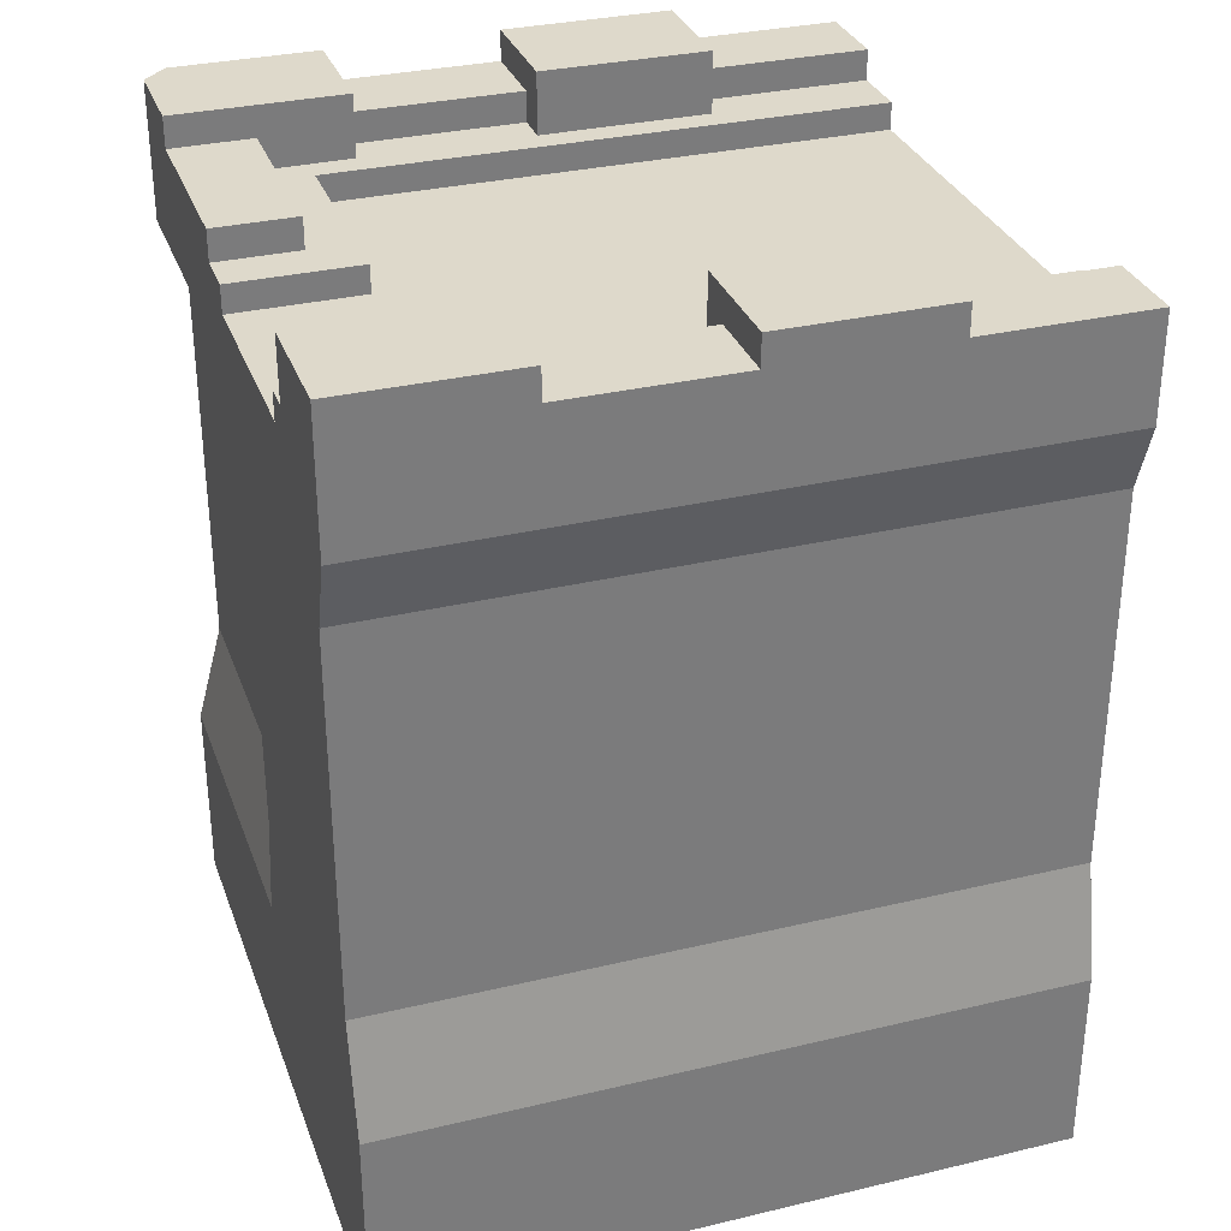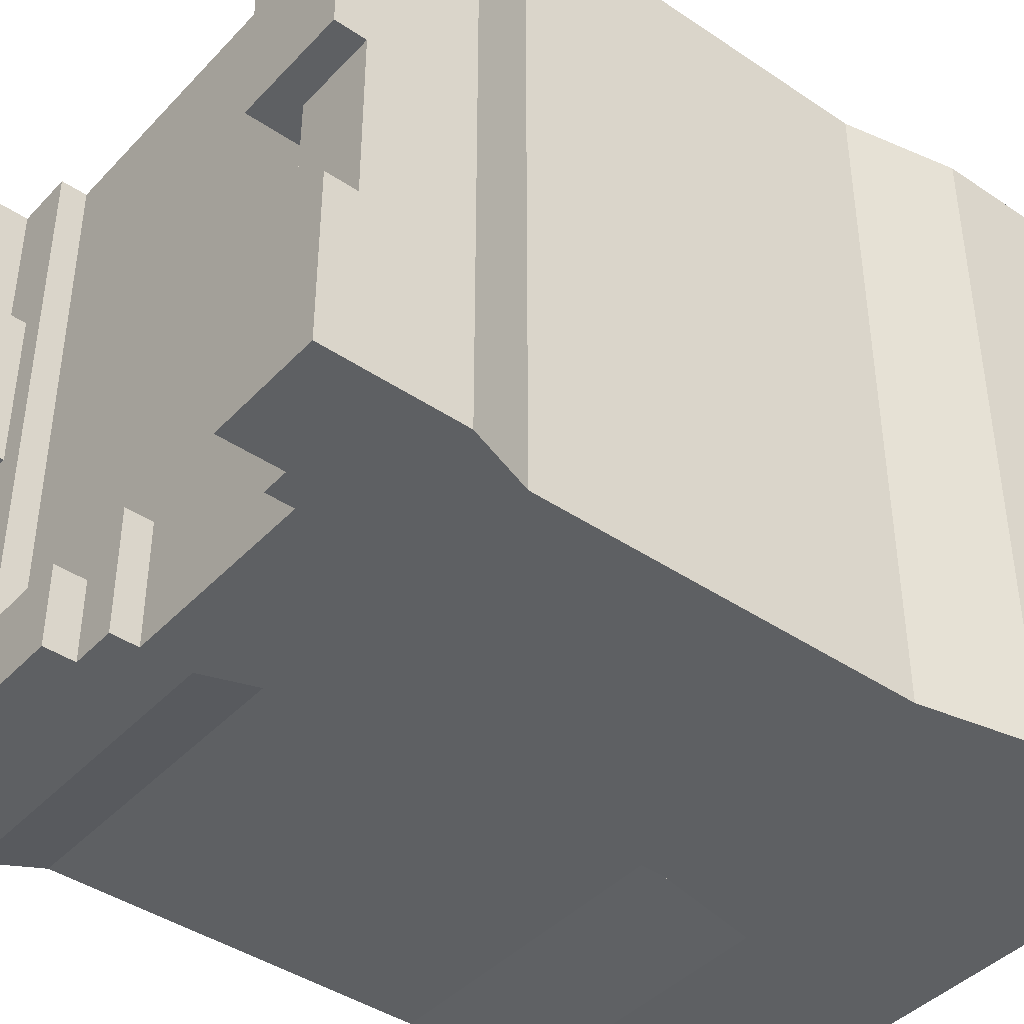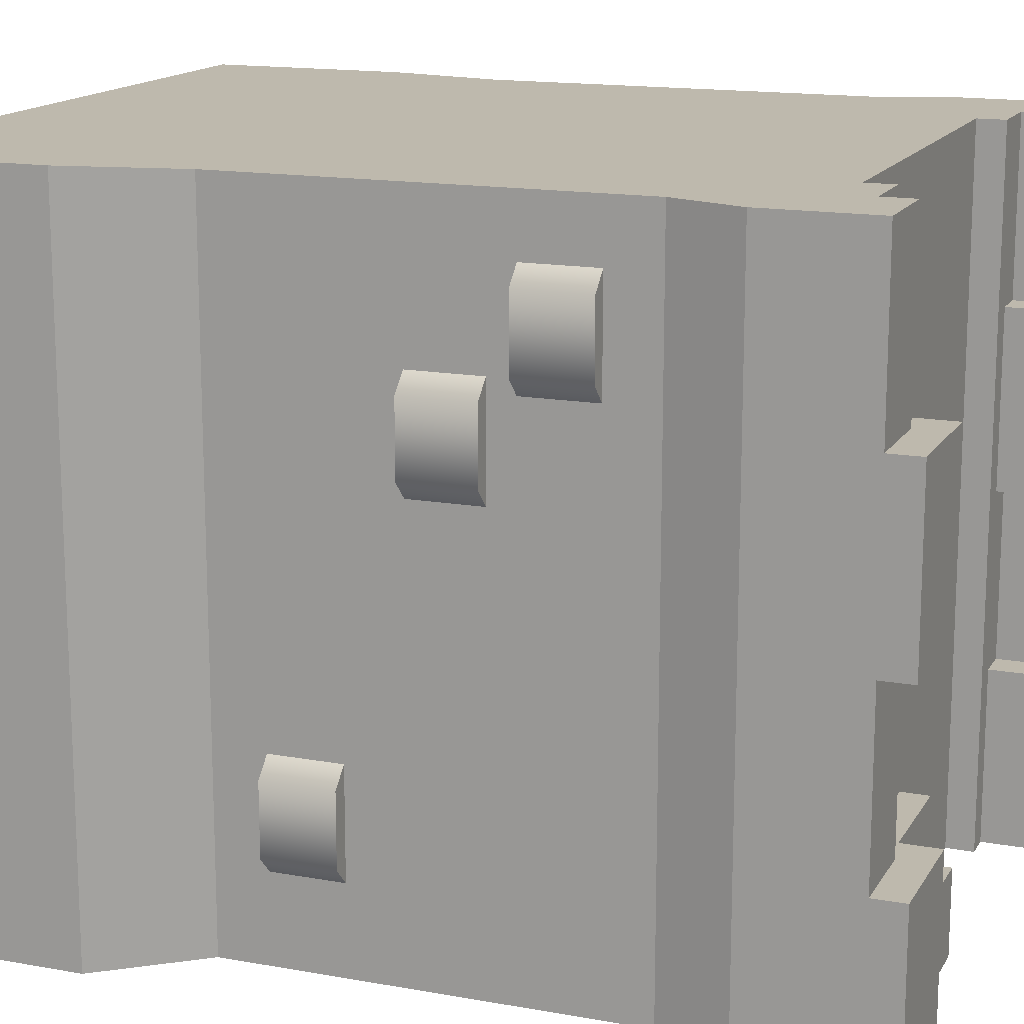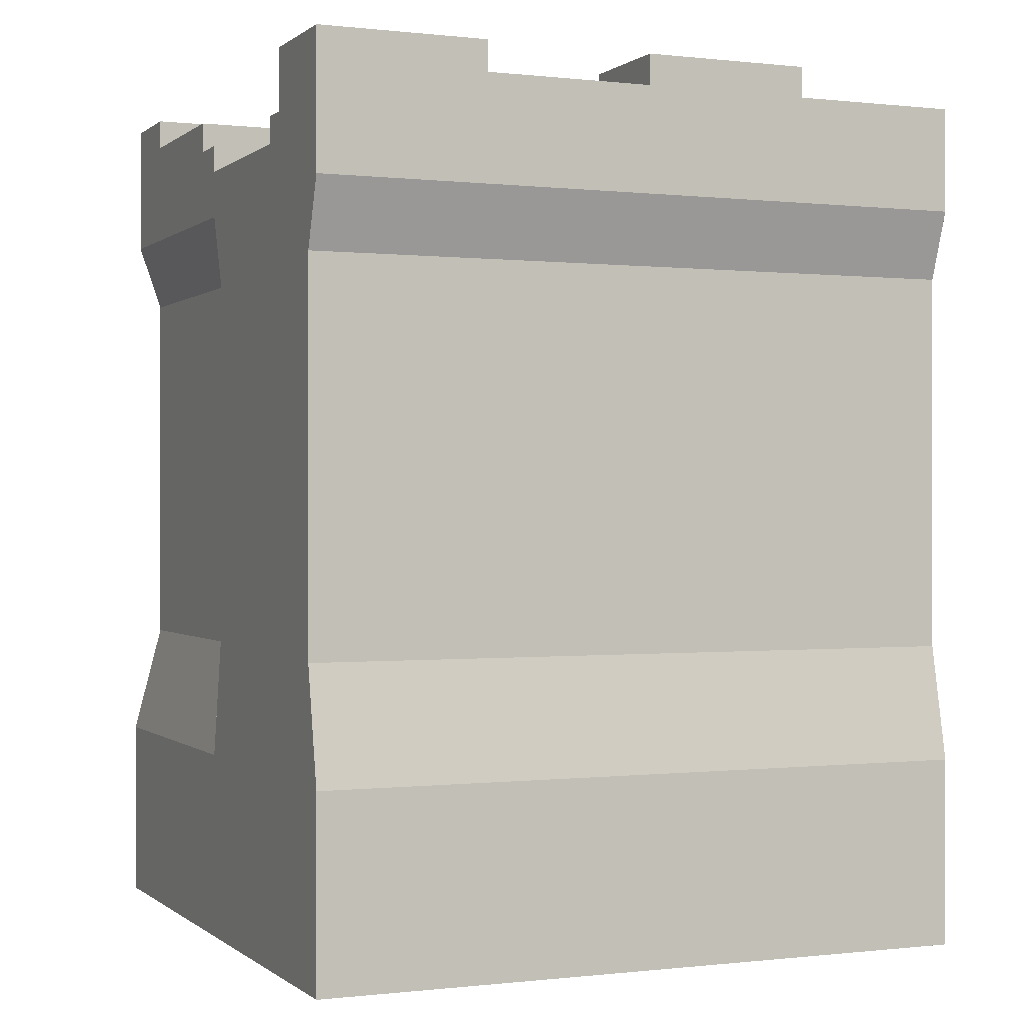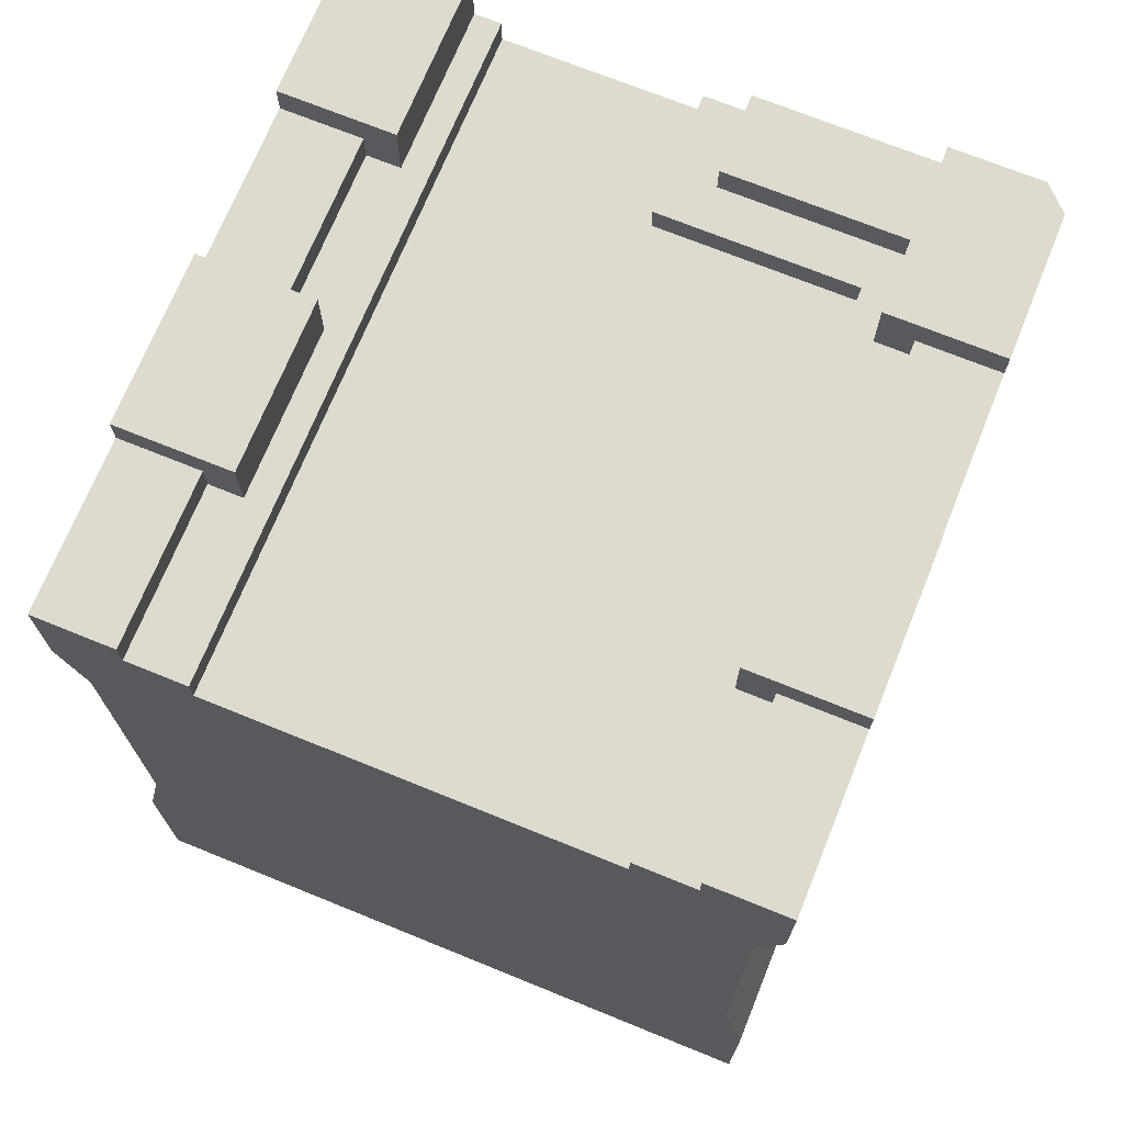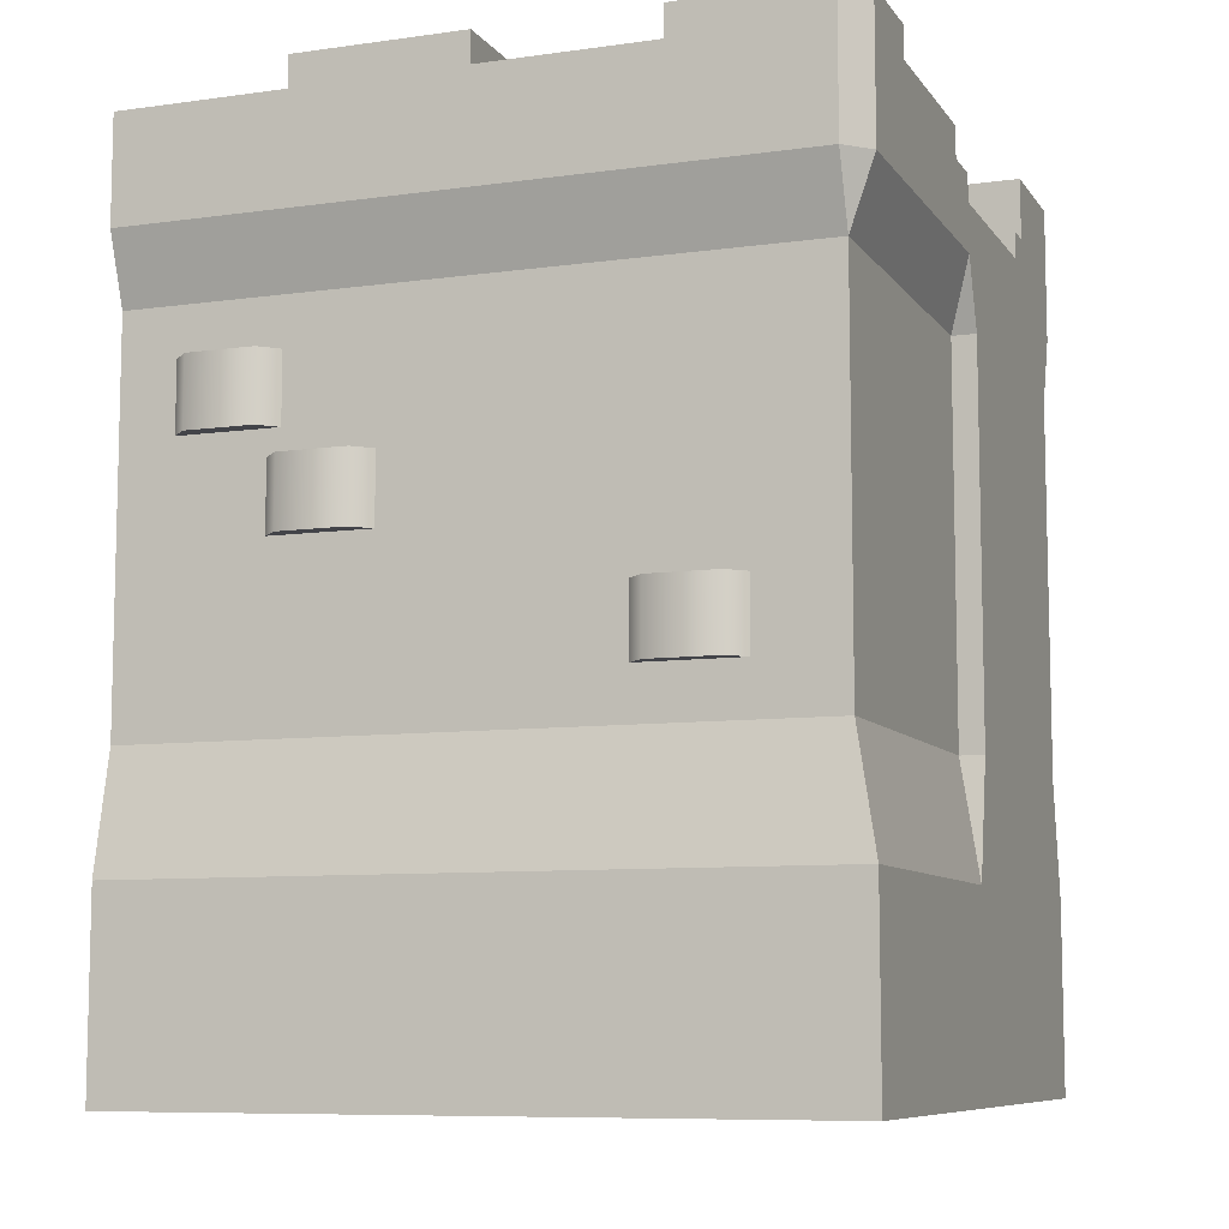
<metadata>
{"format":"obj","ext":"obj","renderer":"f3d","projection":"perspective","resolution":1024,"background":"white","views":[{"elev":31.8,"azim":-108.5,"up":"+Y"},{"elev":-42.2,"azim":-129.0,"up":"+Z"},{"elev":15.2,"azim":111.1,"up":"+Z"},{"elev":-0.0,"azim":-113.2,"up":"+Y"},{"elev":71.2,"azim":22.1,"up":"+Y"},{"elev":-8.5,"azim":110.6,"up":"+Y"}]}
</metadata>
<code>
g wall-to-narrow
v -0.035 0.45 -0.465 1 1 1
v -0.035 0.45 -0.5 1 1 1
v -2.608e-14 0.28 -0.5 1 1 1
v -0.035 1.01 -0.5 1 1 1
v -0.035 1.01 -0.465 1 1 1
v -2.608e-14 1.11 -0.5 1 1 1
v 0.465 1.01 -0.465 1 1 1
v 0.5 1.11 -0.465 1 1 1
v 0.465 1.11 -0.5 1 1 1
v -0.5 0.28 0.5 1 1 1
v -0.5 7.329e-17 0.5 1 1 1
v -0.5 0.28 -0.5 1 1 1
v -0.5 6.743e-17 -0.5 1 1 1
v 0.5 7.329e-17 0.5 1 1 1
v 0.5 0.28 0.5 1 1 1
v 0.5 0 -0.5 1 1 1
v 0.5 0.28 -0.5 1 1 1
v 0.465 0.45 0.5 1 1 1
v -0.465 0.45 0.5 1 1 1
v 0.465 1.01 0.5 1 1 1
v -0.465 1.01 0.5 1 1 1
v 0.5 1.11 0.5 1 1 1
v -0.5 1.11 0.5 1 1 1
v 0.2908 1.18 0.5 1 1 1
v 0.5 1.265 0.5 1 1 1
v 0.3805 1.22 0.5 1 1 1
v 0.3805 1.265 0.5 1 1 1
v 0.2908 1.22 0.5 1 1 1
v -0.2908 1.18 0.5 1 1 1
v -0.5 1.265 0.5 1 1 1
v -0.3805 1.22 0.5 1 1 1
v -0.2908 1.22 0.5 1 1 1
v -0.3805 1.265 0.5 1 1 1
v -0.465 0.45 -0.5 1 1 1
v 0.465 0.45 -0.465 1 1 1
v -0.5 1.11 -0.5 1 1 1
v -0.465 1.01 -0.5 1 1 1
v -0.5 1.31 0.25 1 1 1
v -0.5 1.265 0.25 1 1 1
v -0.5 1.31 2.518e-14 1 1 1
v -0.5 1.265 2.518e-14 1 1 1
v -0.5 1.265 -0.25 1 1 1
v -0.5 1.31 -0.5 1 1 1
v -0.5 1.31 -0.25 1 1 1
v 0.5 1.265 0.25 1 1 1
v 0.5 1.31 0.25 1 1 1
v 0.5 1.265 -2.734e-14 1 1 1
v 0.5 1.31 -2.734e-14 1 1 1
v 0.5 1.265 -0.25 1 1 1
v 0.5 1.31 -0.25 1 1 1
v 0.5 1.31 -0.465 1 1 1
v 0.3305 1.31 -0.25 1 1 1
v 0.3305 1.31 -0.5 1 1 1
v 0.465 1.31 -0.5 1 1 1
v -0.3805 1.22 0.25 1 1 1
v -0.3305 1.22 0.25 1 1 1
v -0.3305 1.22 1.742e-14 1 1 1
v -0.3305 1.22 -0.25 1 1 1
v -0.3305 1.22 -0.5 1 1 1
v -0.2908 1.22 -0.5 1 1 1
v -0.3805 1.22 -0.25 1 1 1
v -0.3805 1.22 2.183e-14 1 1 1
v 0.3305 1.22 -0.25 1 1 1
v 0.3305 1.265 -0.3805 1 1 1
v 0.3305 1.265 -0.5 1 1 1
v 0.3305 1.22 -0.3805 1 1 1
v -0.3305 1.31 -0.25 1 1 1
v -0.3305 1.31 -0.5 1 1 1
v -0.3305 1.31 0.25 1 1 1
v -0.3305 1.31 1.742e-14 1 1 1
v 0.3305 1.31 0.25 1 1 1
v 0.3305 1.22 0.25 1 1 1
v 0.3305 1.31 -1.814e-14 1 1 1
v 0.3305 1.22 -1.814e-14 1 1 1
v 0.3805 1.265 -1.75e-14 1 1 1
v 0.3805 1.265 -0.25 1 1 1
v 0.3805 1.265 0.25 1 1 1
v -0.3805 1.265 2.183e-14 1 1 1
v -0.3805 1.265 -0.25 1 1 1
v -0.3805 1.265 0.25 1 1 1
v 0.3805 1.22 -1.75e-14 1 1 1
v 0.3805 1.22 -0.25 1 1 1
v 0.3805 1.22 0.25 1 1 1
v 0.2908 1.22 -0.315 1 1 1
v 0.2908 1.18 -0.315 1 1 1
v -0.2908 1.18 -0.5 1 1 1
v -2.608e-14 1.18 -0.5 1 1 1
v 0.0655 1.22 -0.5 1 1 1
v -2.608e-14 1.22 -0.5 1 1 1
v 0.0655 1.265 -0.5 1 1 1
v -1.643e-14 1.22 -0.315 1 1 1
v -1.643e-14 1.18 -0.315 1 1 1
v 0.0655 1.265 -0.3805 1 1 1
v 0.0655 1.22 -0.3805 1 1 1
v 0.49 0.84 0.2937 1 1 1
v 0.49 0.94 0.2937 1 1 1
v 0.465 0.84 0.2687 1 1 1
v 0.465 0.94 0.2687 1 1 1
v 0.49 0.84 0.3937 1 1 1
v 0.465 0.84 0.4187 1 1 1
v 0.49 0.94 0.3937 1 1 1
v 0.465 0.94 0.4187 1 1 1
v 0.49 0.7034 0.1631 1 1 1
v 0.49 0.8034 0.1631 1 1 1
v 0.465 0.7034 0.1381 1 1 1
v 0.465 0.8034 0.1381 1 1 1
v 0.49 0.7034 0.2631 1 1 1
v 0.465 0.7034 0.2881 1 1 1
v 0.49 0.8034 0.2631 1 1 1
v 0.465 0.8034 0.2881 1 1 1
v 0.49 0.523 -0.3172 1 1 1
v 0.49 0.623 -0.3172 1 1 1
v 0.465 0.523 -0.3422 1 1 1
v 0.465 0.623 -0.3422 1 1 1
v 0.49 0.523 -0.2172 1 1 1
v 0.465 0.523 -0.1922 1 1 1
v 0.49 0.623 -0.2172 1 1 1
v 0.465 0.623 -0.1922 1 1 1
f 3 2 1
f 6 5 4
f 9 8 7
f 12 11 10
f 11 12 13
f 16 15 14
f 15 16 17
f 15 11 14
f 11 15 10
f 10 15 18
f 10 18 19
f 19 18 20
f 19 20 21
f 21 20 22
f 21 22 23
f 23 22 24
f 24 22 25
f 24 25 26
f 26 25 27
f 28 24 26
f 29 23 24
f 23 29 30
f 30 29 31
f 31 29 32
f 30 31 33
f 34 10 19
f 10 34 12
f 15 35 18
f 35 15 17
f 7 22 20
f 22 7 8
f 36 21 23
f 21 36 37
f 40 39 38
f 41 39 40
f 36 39 41
f 36 41 42
f 23 39 36
f 39 23 30
f 36 42 43
f 43 42 44
f 8 25 22
f 25 8 45
f 45 8 46
f 46 8 47
f 48 46 47
f 47 8 49
f 49 8 50
f 50 8 51
f 50 53 52
f 53 50 54
f 54 50 51
f 32 55 31
f 55 32 56
f 56 32 57
f 57 32 58
f 58 32 59
f 59 32 60
f 61 57 58
f 57 61 62
f 53 63 52
f 63 53 64
f 64 53 65
f 66 63 64
f 59 67 58
f 67 59 68
f 57 69 56
f 69 57 70
f 69 40 38
f 40 69 70
f 44 68 43
f 68 44 67
f 73 72 71
f 72 73 74
f 46 73 71
f 73 46 48
f 47 76 75
f 76 47 49
f 25 77 27
f 77 25 45
f 78 42 41
f 42 78 79
f 33 39 30
f 39 33 80
f 55 33 31
f 33 55 80
f 69 55 56
f 55 69 80
f 80 69 39
f 39 69 38
f 61 78 62
f 78 61 79
f 67 61 58
f 61 67 79
f 79 67 42
f 42 67 44
f 40 78 41
f 70 78 40
f 57 78 70
f 78 57 62
f 76 81 75
f 81 76 82
f 73 81 74
f 81 73 75
f 75 73 47
f 47 73 48
f 50 76 49
f 52 76 50
f 63 76 52
f 76 63 82
f 77 26 27
f 26 77 83
f 46 77 45
f 71 77 46
f 72 77 71
f 77 72 83
f 84 24 28
f 24 84 85
f 86 32 29
f 32 86 60
f 16 11 13
f 11 16 14
f 13 17 16
f 17 13 12
f 17 12 3
f 34 3 12
f 3 34 2
f 2 34 37
f 2 37 4
f 4 37 36
f 4 36 6
f 6 36 86
f 86 36 43
f 86 43 59
f 59 43 68
f 60 86 59
f 87 6 86
f 87 9 6
f 9 87 65
f 9 65 54
f 54 65 53
f 65 87 88
f 88 87 89
f 65 88 90
f 1 17 3
f 17 1 35
f 6 7 5
f 7 6 9
f 89 92 91
f 92 89 87
f 84 92 85
f 92 84 91
f 64 90 93
f 90 64 65
f 64 94 66
f 94 64 93
f 90 94 93
f 94 90 88
f 72 26 83
f 72 28 26
f 28 72 84
f 84 72 66
f 94 84 66
f 94 91 84
f 91 94 89
f 88 89 94
f 72 63 66
f 63 72 74
f 63 74 81
f 63 81 82
f 8 54 51
f 54 8 9
f 97 96 95
f 96 97 98
f 101 100 99
f 100 101 102
f 101 98 102
f 98 101 96
f 97 99 100
f 99 97 95
f 95 101 99
f 101 95 96
f 105 104 103
f 104 105 106
f 109 108 107
f 108 109 110
f 109 106 110
f 106 109 104
f 105 107 108
f 107 105 103
f 103 109 107
f 109 103 104
f 113 112 111
f 112 113 114
f 117 116 115
f 116 117 118
f 117 114 118
f 114 117 112
f 113 115 116
f 115 113 111
f 111 117 115
f 117 111 112
f 37 19 21
f 19 37 34
f 35 20 18
f 20 35 7
f 24 86 29
f 86 24 92
f 92 24 85
f 87 86 92
f 2 5 1
f 5 2 4
f 5 35 1
f 35 5 7
g wall-to-narrow
f 3 2 1
f 6 5 4
f 9 8 7
f 12 11 10
f 11 12 13
f 16 15 14
f 15 16 17
f 15 11 14
f 11 15 10
f 10 15 18
f 10 18 19
f 19 18 20
f 19 20 21
f 21 20 22
f 21 22 23
f 23 22 24
f 24 22 25
f 24 25 26
f 26 25 27
f 28 24 26
f 29 23 24
f 23 29 30
f 30 29 31
f 31 29 32
f 30 31 33
f 34 10 19
f 10 34 12
f 15 35 18
f 35 15 17
f 7 22 20
f 22 7 8
f 36 21 23
f 21 36 37
f 40 39 38
f 41 39 40
f 36 39 41
f 36 41 42
f 23 39 36
f 39 23 30
f 36 42 43
f 43 42 44
f 8 25 22
f 25 8 45
f 45 8 46
f 46 8 47
f 48 46 47
f 47 8 49
f 49 8 50
f 50 8 51
f 50 53 52
f 53 50 54
f 54 50 51
f 32 55 31
f 55 32 56
f 56 32 57
f 57 32 58
f 58 32 59
f 59 32 60
f 61 57 58
f 57 61 62
f 53 63 52
f 63 53 64
f 64 53 65
f 66 63 64
f 59 67 58
f 67 59 68
f 57 69 56
f 69 57 70
f 69 40 38
f 40 69 70
f 44 68 43
f 68 44 67
f 73 72 71
f 72 73 74
f 46 73 71
f 73 46 48
f 47 76 75
f 76 47 49
f 25 77 27
f 77 25 45
f 78 42 41
f 42 78 79
f 33 39 30
f 39 33 80
f 55 33 31
f 33 55 80
f 69 55 56
f 55 69 80
f 80 69 39
f 39 69 38
f 61 78 62
f 78 61 79
f 67 61 58
f 61 67 79
f 79 67 42
f 42 67 44
f 40 78 41
f 70 78 40
f 57 78 70
f 78 57 62
f 76 81 75
f 81 76 82
f 73 81 74
f 81 73 75
f 75 73 47
f 47 73 48
f 50 76 49
f 52 76 50
f 63 76 52
f 76 63 82
f 77 26 27
f 26 77 83
f 46 77 45
f 71 77 46
f 72 77 71
f 77 72 83
f 84 24 28
f 24 84 85
f 86 32 29
f 32 86 60
f 16 11 13
f 11 16 14
f 13 17 16
f 17 13 12
f 17 12 3
f 34 3 12
f 3 34 2
f 2 34 37
f 2 37 4
f 4 37 36
f 4 36 6
f 6 36 86
f 86 36 43
f 86 43 59
f 59 43 68
f 60 86 59
f 87 6 86
f 87 9 6
f 9 87 65
f 9 65 54
f 54 65 53
f 65 87 88
f 88 87 89
f 65 88 90
f 1 17 3
f 17 1 35
f 6 7 5
f 7 6 9
f 89 92 91
f 92 89 87
f 84 92 85
f 92 84 91
f 64 90 93
f 90 64 65
f 64 94 66
f 94 64 93
f 90 94 93
f 94 90 88
f 72 26 83
f 72 28 26
f 28 72 84
f 84 72 66
f 94 84 66
f 94 91 84
f 91 94 89
f 88 89 94
f 72 63 66
f 63 72 74
f 63 74 81
f 63 81 82
f 8 54 51
f 54 8 9
f 97 96 95
f 96 97 98
f 101 100 99
f 100 101 102
f 101 98 102
f 98 101 96
f 97 99 100
f 99 97 95
f 95 101 99
f 101 95 96
f 105 104 103
f 104 105 106
f 109 108 107
f 108 109 110
f 109 106 110
f 106 109 104
f 105 107 108
f 107 105 103
f 103 109 107
f 109 103 104
f 113 112 111
f 112 113 114
f 117 116 115
f 116 117 118
f 117 114 118
f 114 117 112
f 113 115 116
f 115 113 111
f 111 117 115
f 117 111 112
f 37 19 21
f 19 37 34
f 35 20 18
f 20 35 7
f 24 86 29
f 86 24 92
f 92 24 85
f 87 86 92
f 2 5 1
f 5 2 4
f 5 35 1
f 35 5 7

</code>
